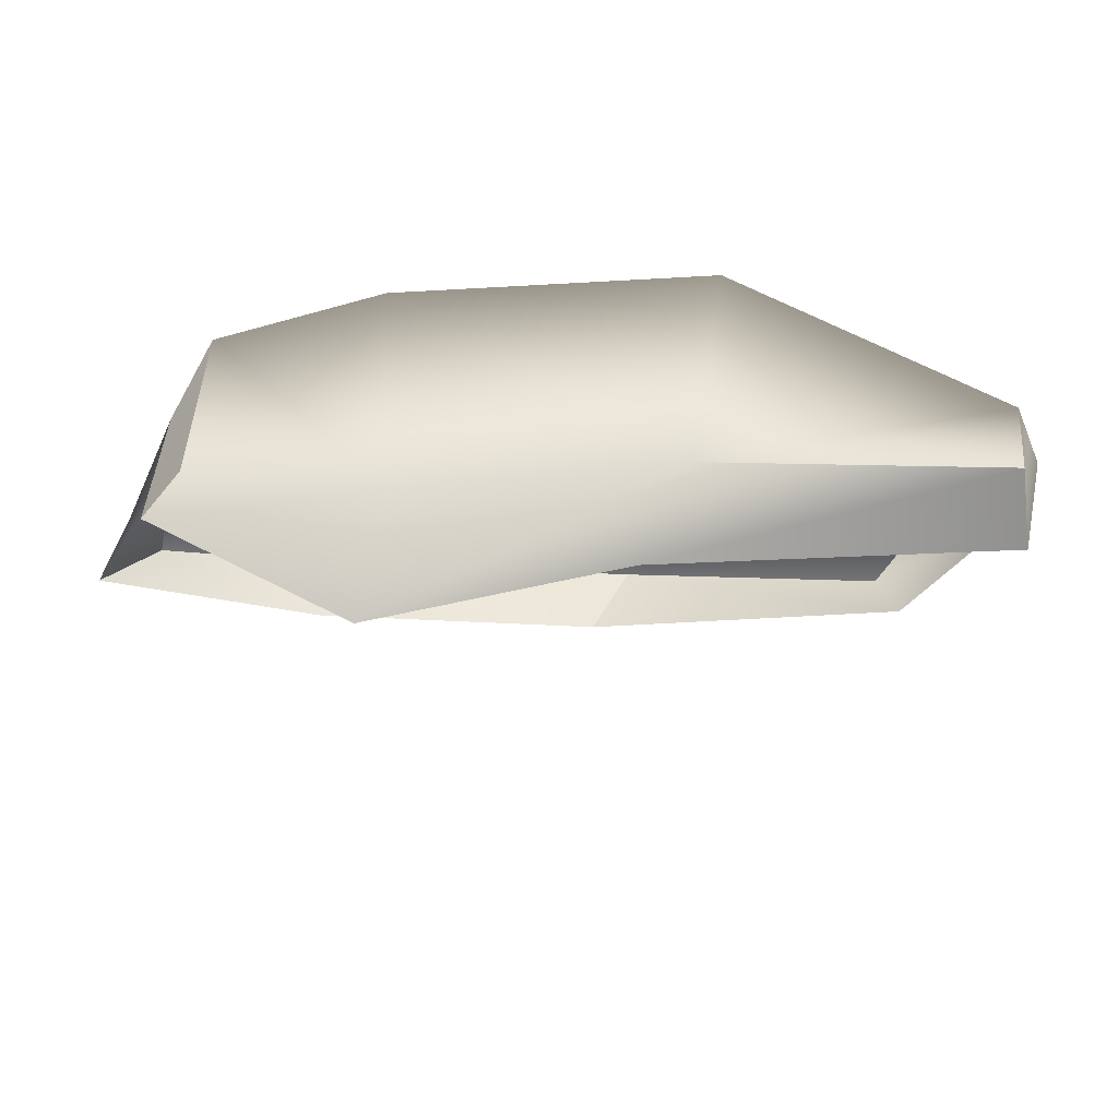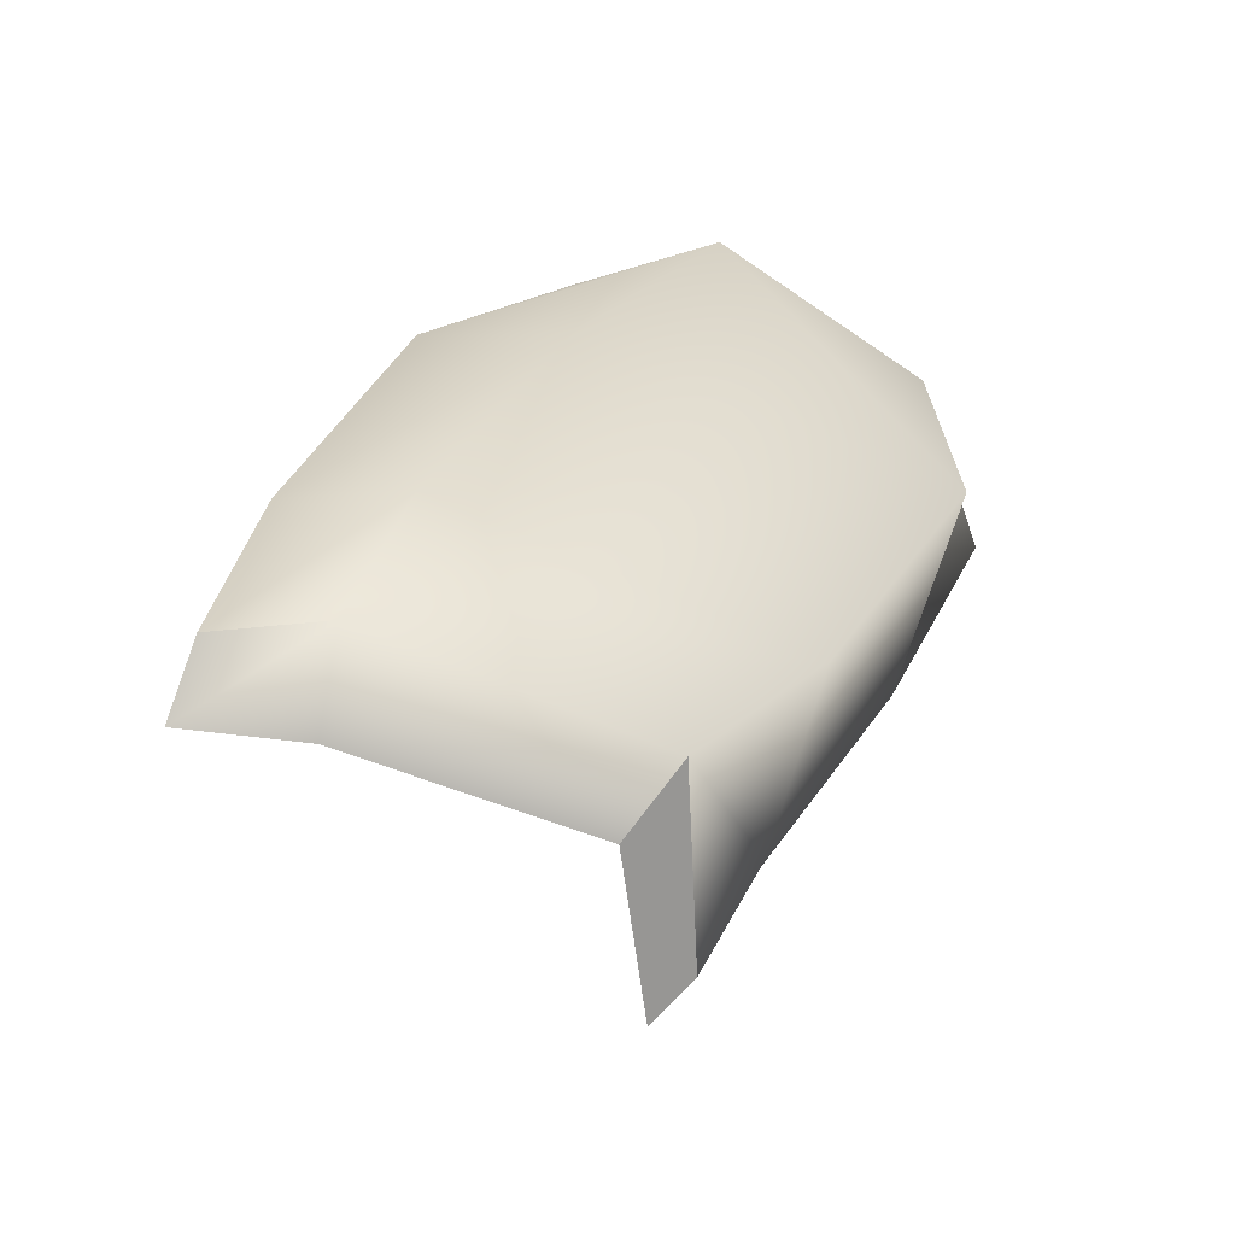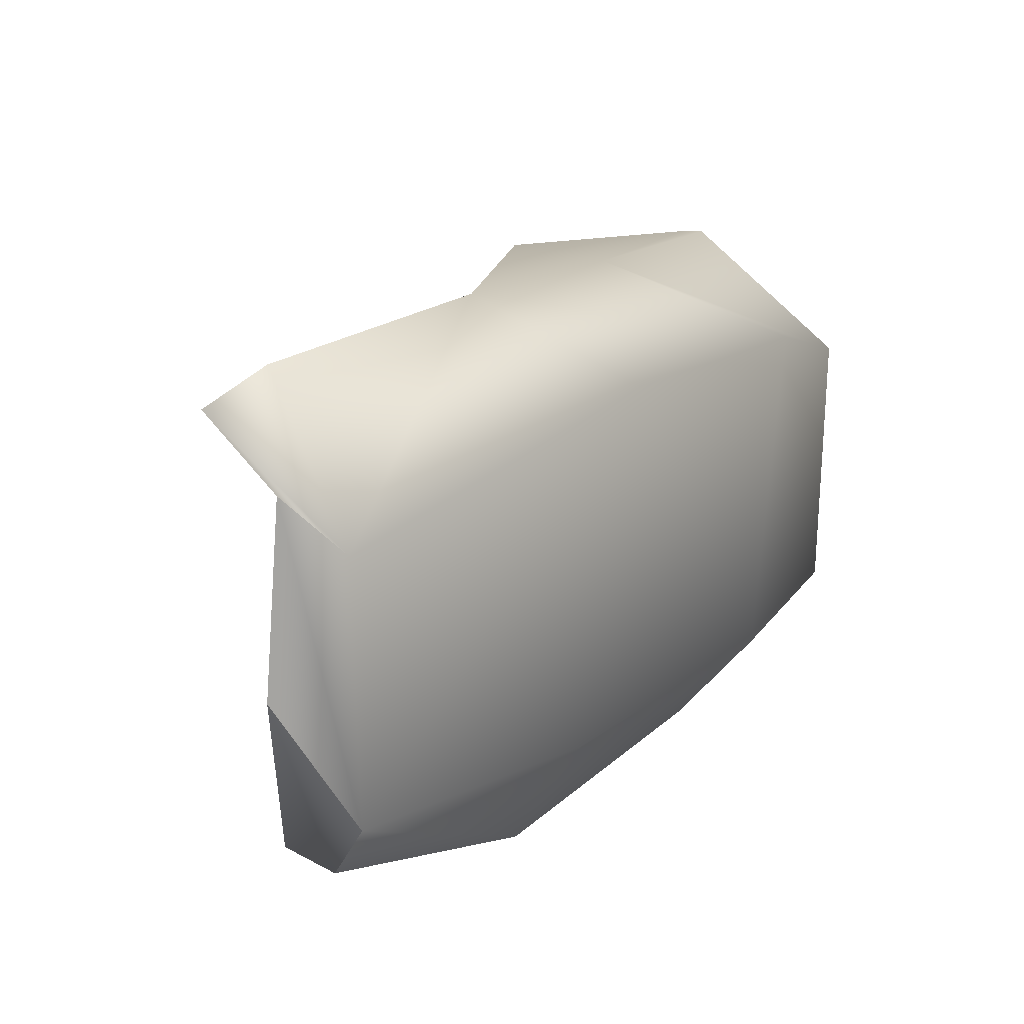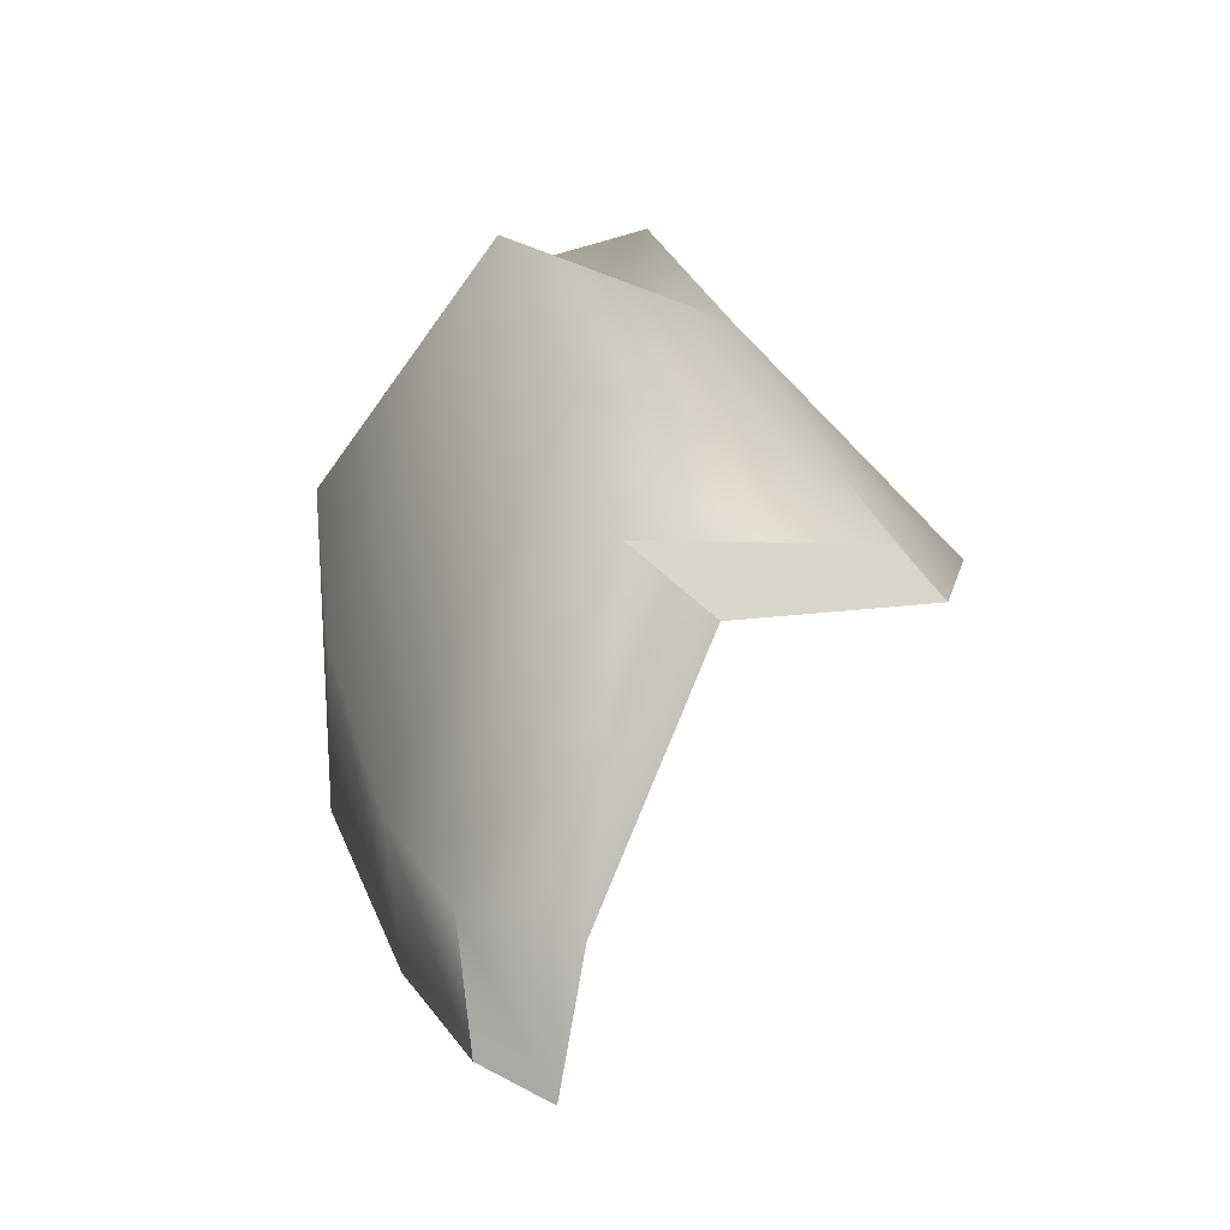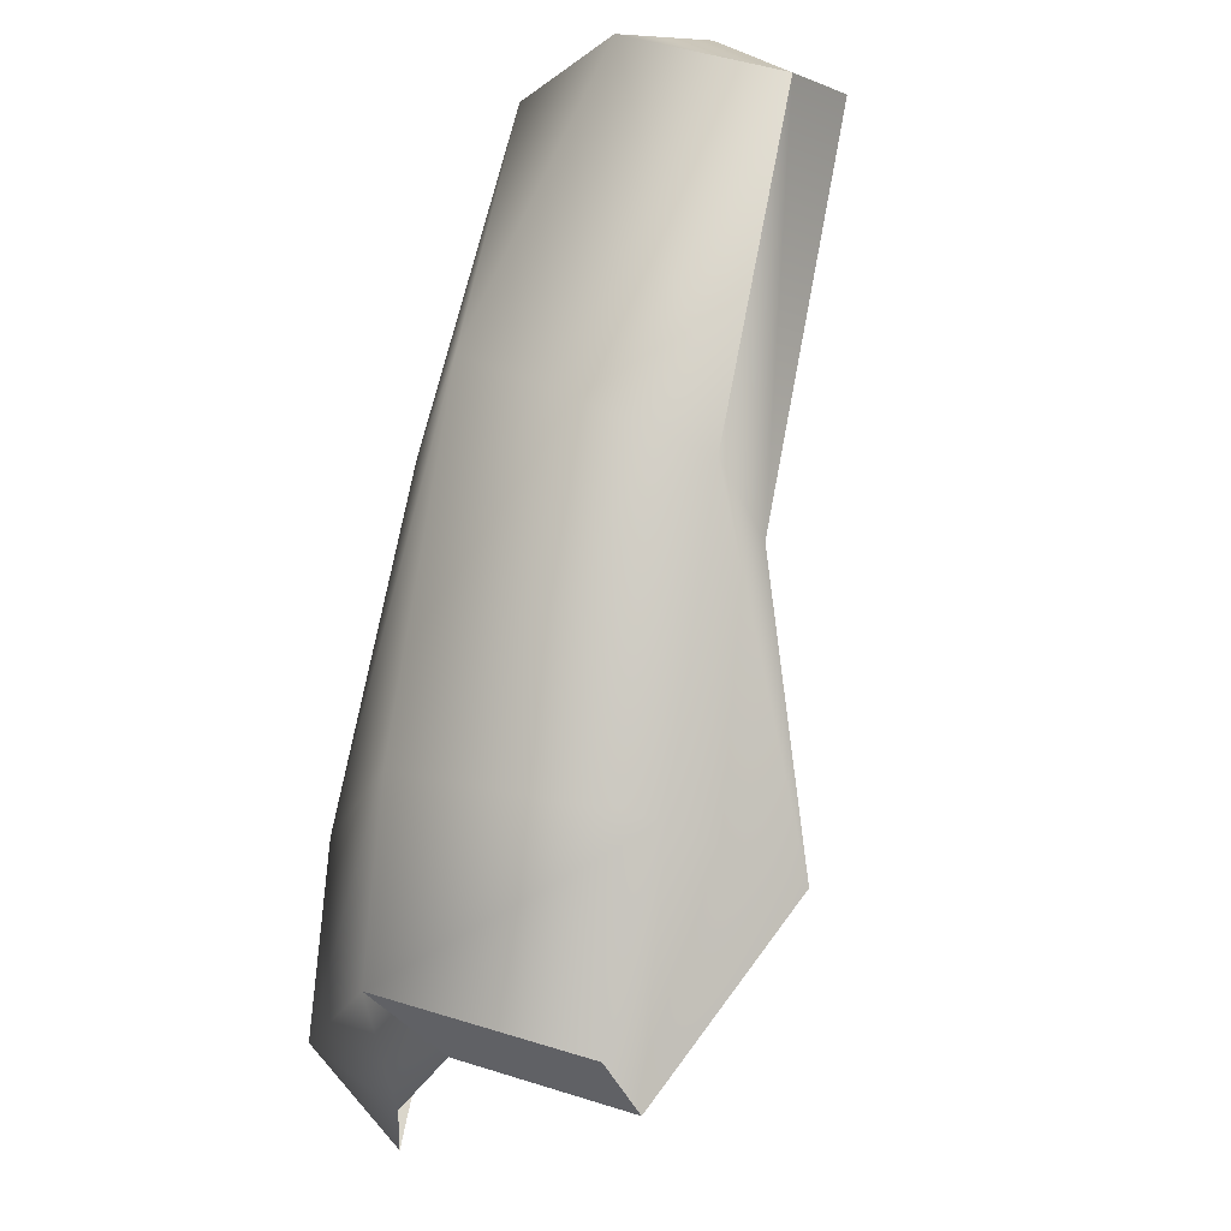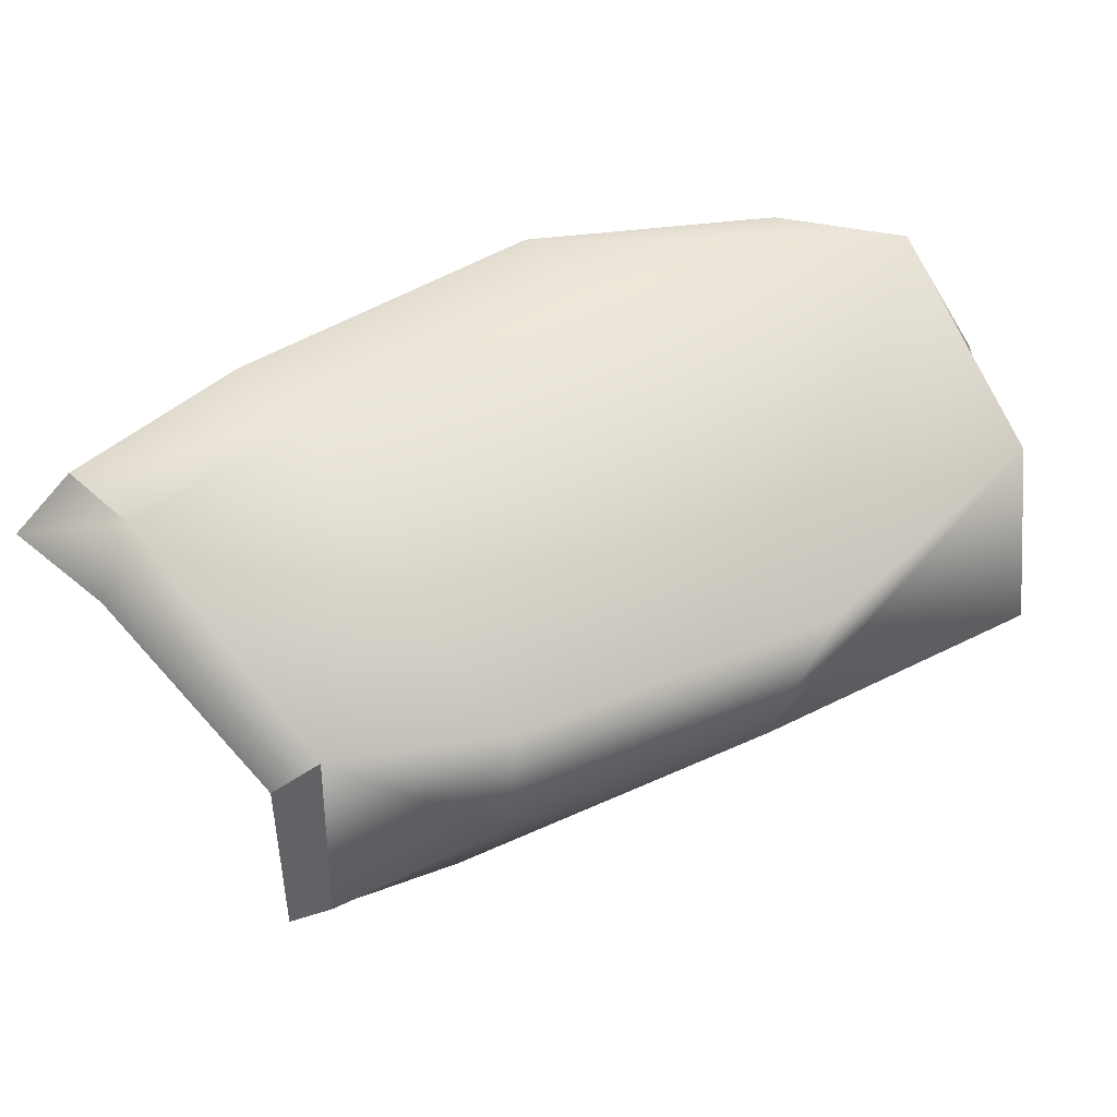
<metadata>
{"format":"obj","ext":"obj","renderer":"f3d","projection":"perspective","resolution":1024,"background":"white","views":[{"elev":-43.8,"azim":-38.0,"up":"+Y"},{"elev":28.4,"azim":-103.6,"up":"+Y"},{"elev":61.2,"azim":133.8,"up":"+Z"},{"elev":-13.0,"azim":-103.9,"up":"+Z"},{"elev":47.7,"azim":-74.2,"up":"+Z"},{"elev":46.6,"azim":-63.7,"up":"+Y"}]}
</metadata>
<code>
g StoneWall_Mesh03
v 0.9138 0.4449 0.3628
v 0.9692 0.433 0.4181
v 0.9661 0.4432 0.4603
v 0.8935 0.4497 0.4005
v 0.8343 0.44 0.314
v 0.8134 0.4484 0.3457
v 0.7844 0.4336 0.291
v 0.7701 0.4405 0.3205
v 0.841 0.4185 0.4915
v 0.7713 0.4147 0.4331
v 0.9326 0.4088 0.5123
v 0.9338 0.3857 0.5142
v 0.9648 0.4113 0.484
v 0.8423 0.3599 0.4748
v 0.9139 0.3627 0.5245
v 0.9284 0.3529 0.5098
v 0.9338 0.3857 0.5142
v 0.7421 0.4123 0.3916
v 0.7825 0.3546 0.4225
v 0.7376 0.3564 0.3933
v 0.7346 0.3466 0.381
v 0.787 0.3231 0.404
v 0.8489 0.3498 0.4442
v 0.9139 0.3627 0.5245
v 0.9284 0.3529 0.5098
v 0.7617 0.4151 0.3136
v 0.7408 0.3927 0.3759
v 0.7698 0.4192 0.2814
v 0.7844 0.4336 0.291
v 0.9648 0.4113 0.484
v 0.9661 0.4432 0.4603
v 0.9692 0.433 0.4181
v 0.974 0.4198 0.4223
v 0.9138 0.4449 0.3628
v 0.9019 0.4179 0.3593
v 0.8345 0.4234 0.306
v 0.7844 0.4336 0.291
v 0.7698 0.4192 0.2814
v 0.8343 0.44 0.314
v 0.9019 0.4179 0.3593
v 0.9138 0.4449 0.3628
v 0.7408 0.3927 0.3759
v 0.7421 0.4123 0.3916
v 0.7376 0.3564 0.3933
v 0.7346 0.3466 0.381
g StoneWall_Mesh03_0
f 3 2 1
f 4 3 1
f 4 1 5
f 6 4 5
f 6 5 7
f 8 6 7
f 4 6 9
f 4 9 3
f 10 6 8
f 6 10 9
f 9 11 3
f 3 11 12
f 13 3 12
f 9 10 14
f 9 14 11
f 14 15 11
f 11 15 16
f 17 11 16
f 18 10 8
f 10 19 14
f 19 10 18
f 20 19 18
f 19 20 21
f 22 19 21
f 14 19 22
f 23 14 22
f 24 14 23
f 25 24 23
f 18 8 26
f 27 18 26
f 26 8 28
f 8 29 28
f 32 31 30
f 33 32 30
f 34 32 33
f 35 34 33
f 38 37 36
f 37 39 36
f 36 39 40
f 39 41 40
f 44 43 42
f 45 44 42

</code>
